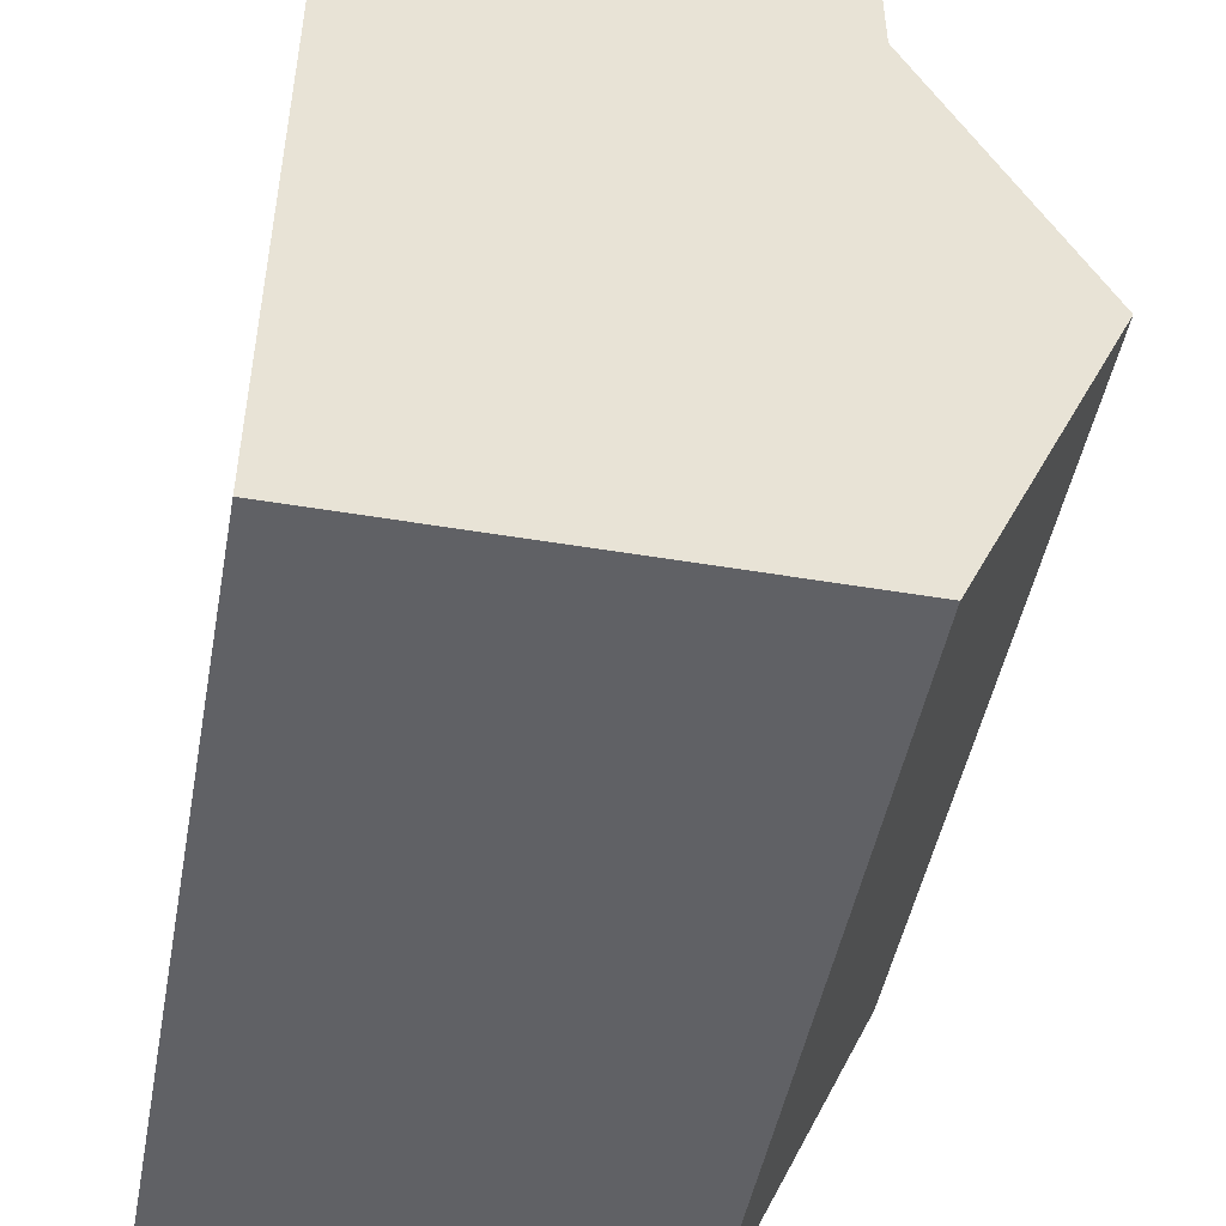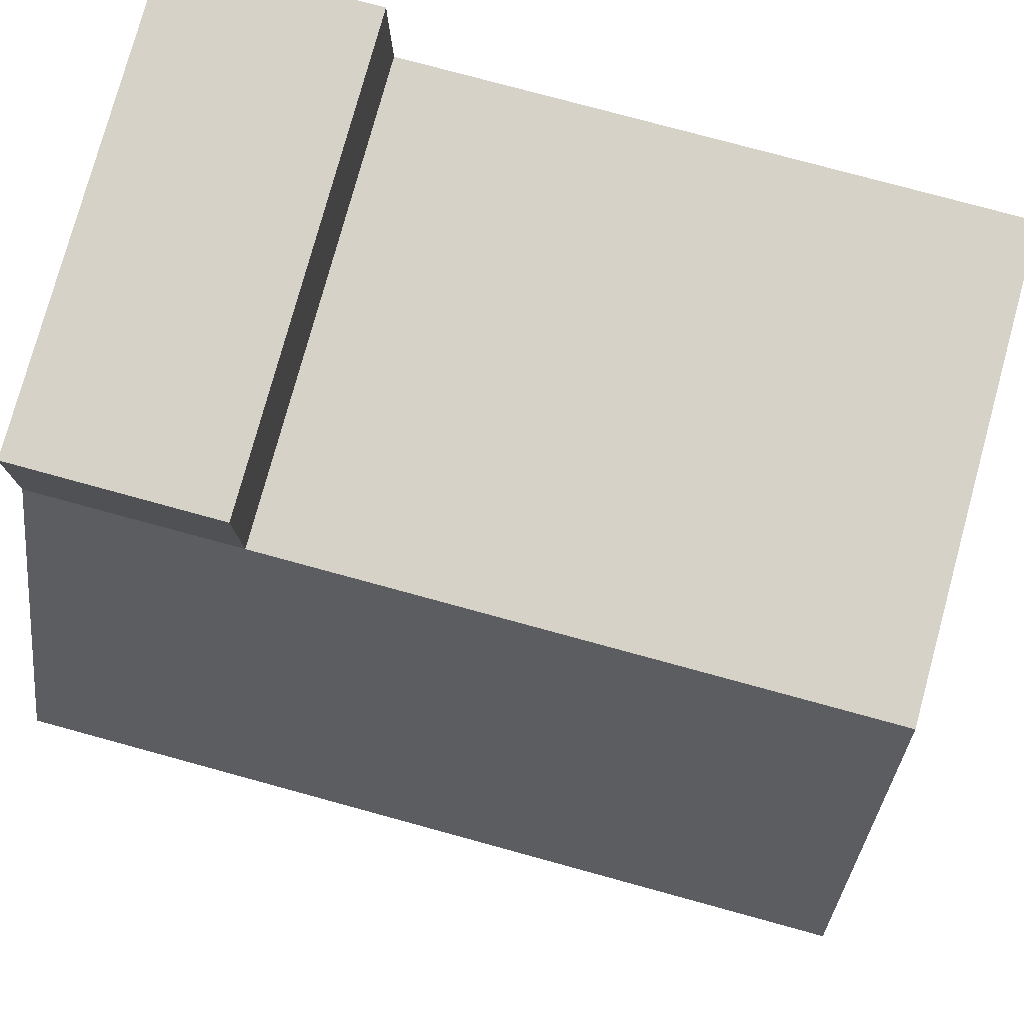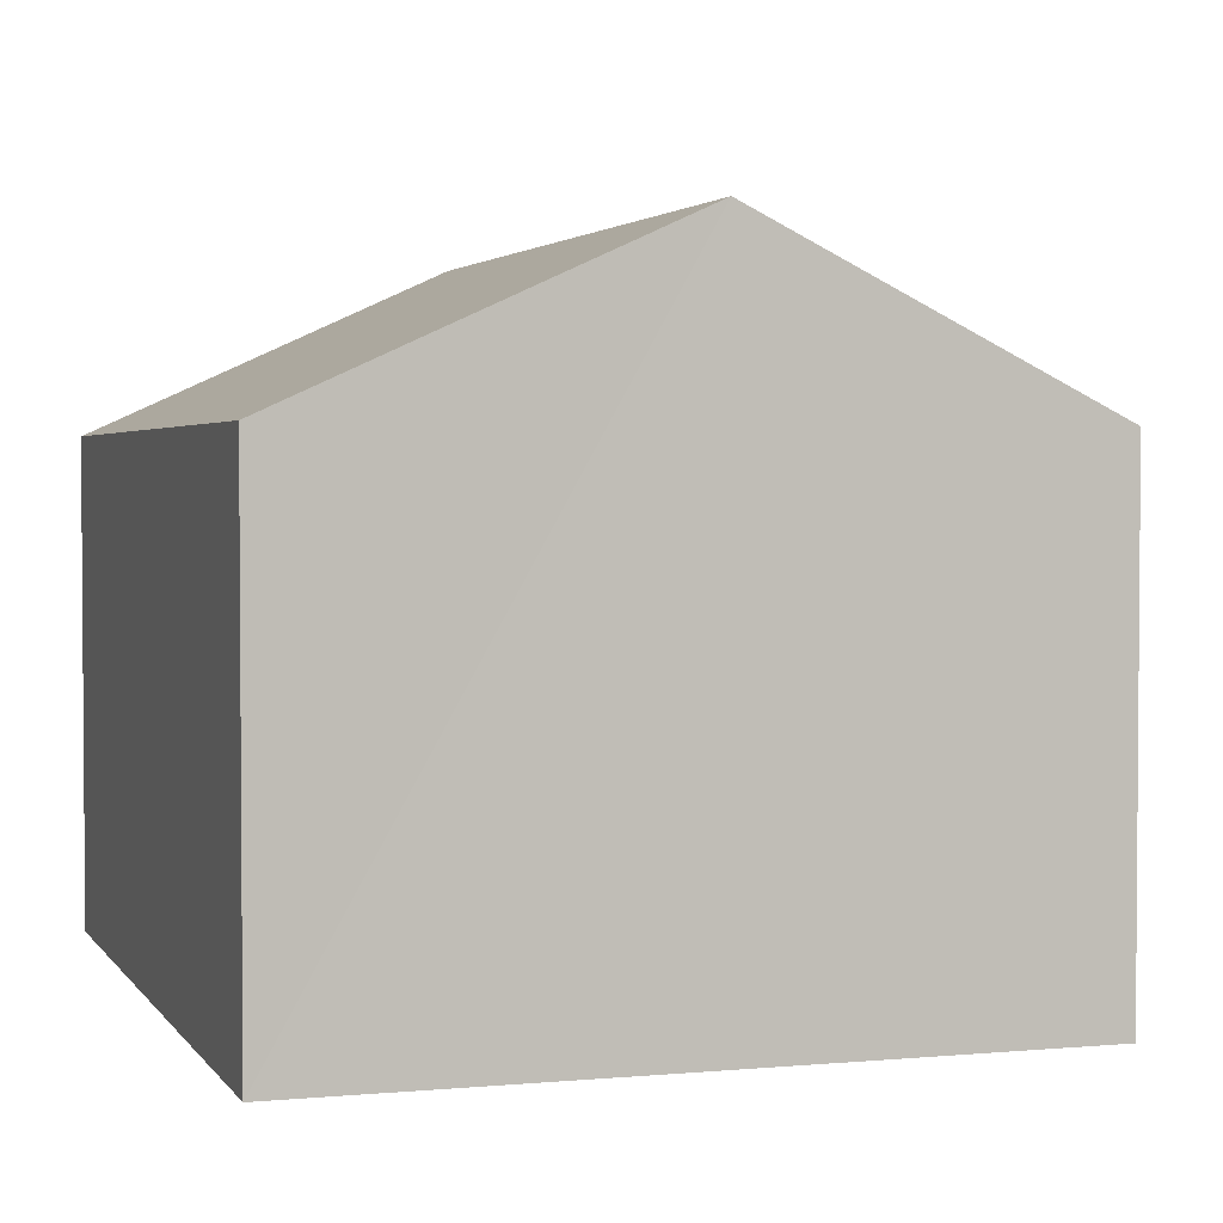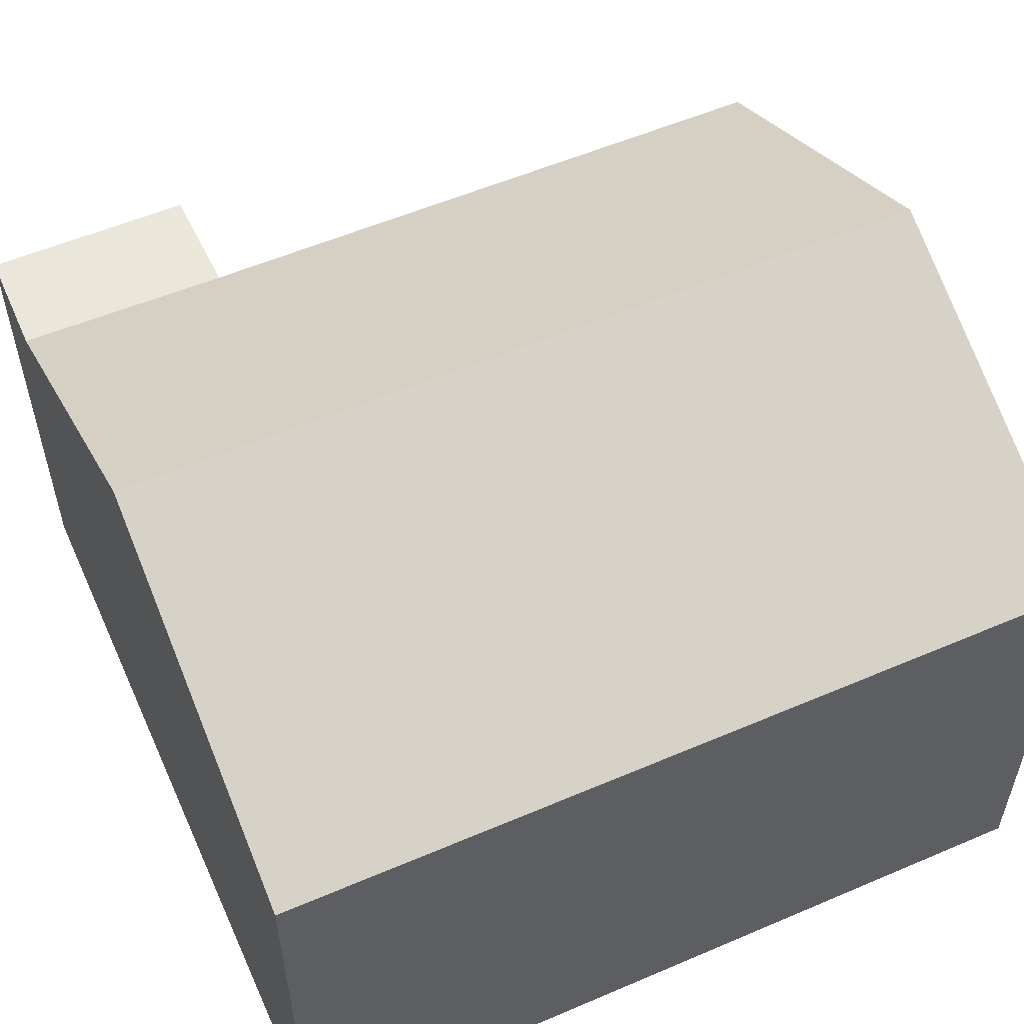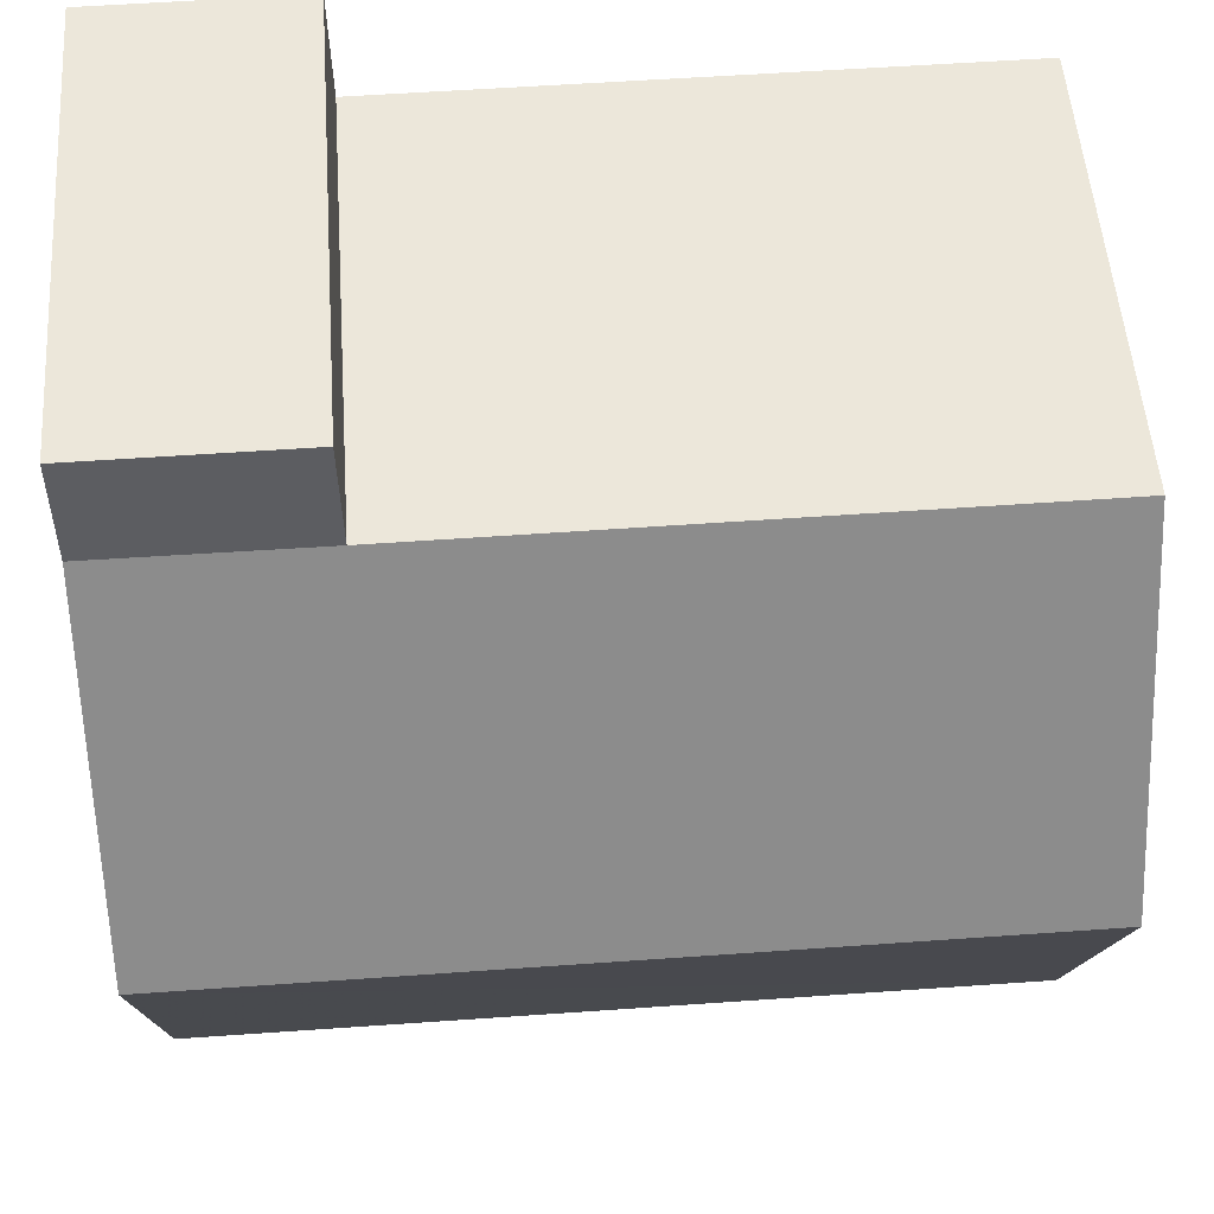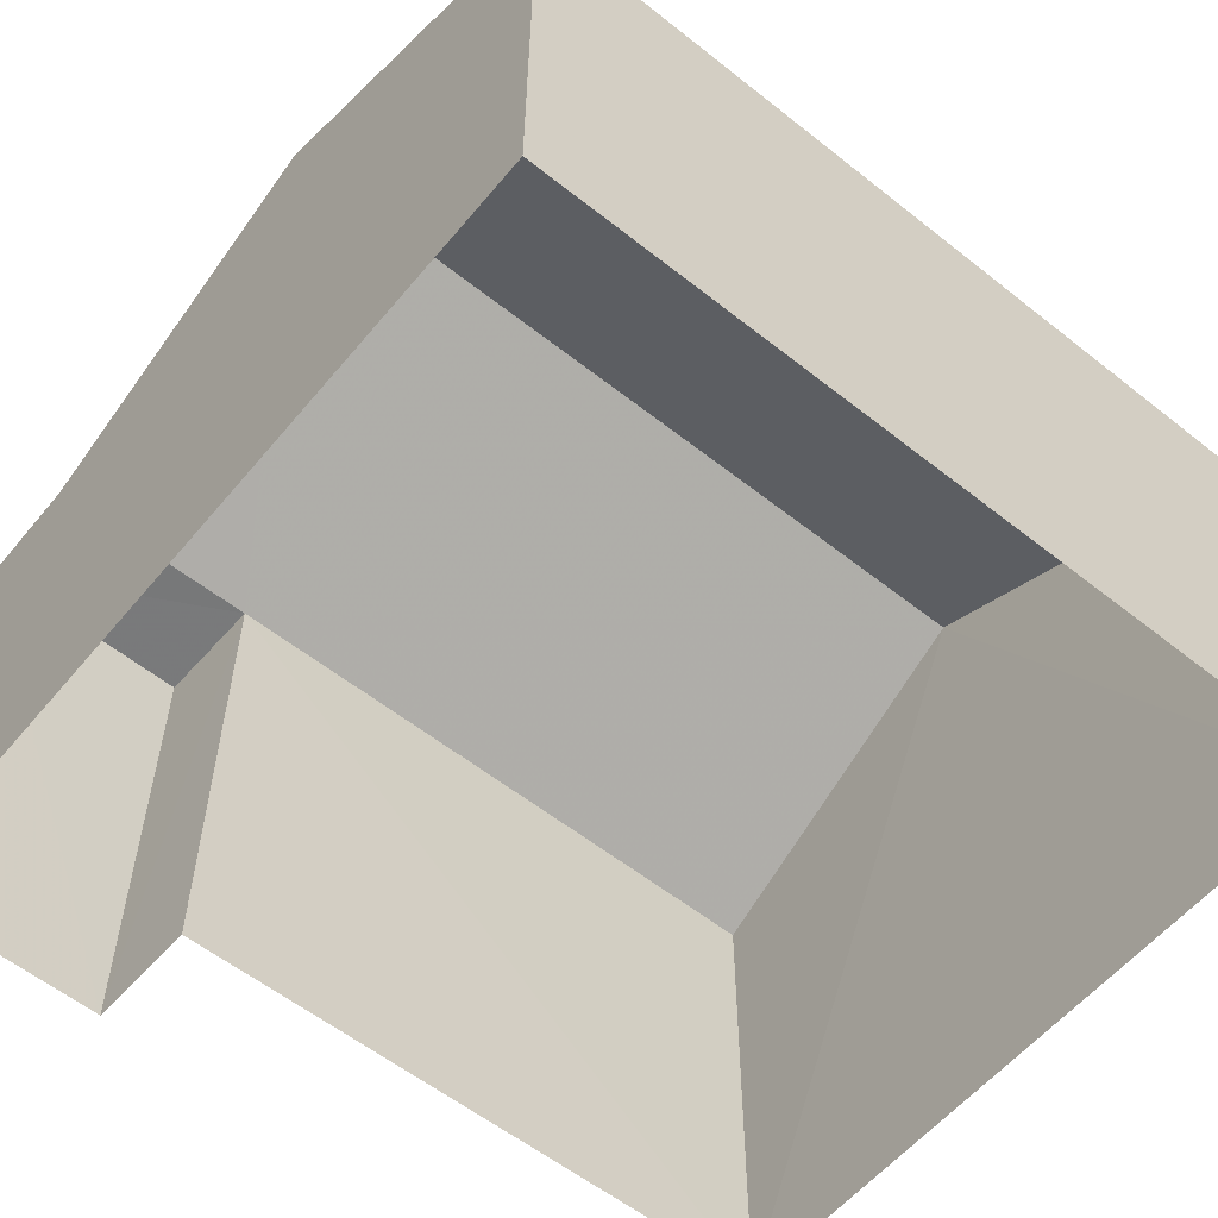
<metadata>
{"format":"obj","ext":"obj","renderer":"f3d","projection":"perspective","resolution":1024,"background":"white","views":[{"elev":-48.6,"azim":-100.6,"up":"+Y"},{"elev":77.8,"azim":15.3,"up":"+Y"},{"elev":2.6,"azim":72.3,"up":"+Z"},{"elev":55.1,"azim":-24.1,"up":"+Z"},{"elev":52.4,"azim":-4.2,"up":"+Y"},{"elev":-57.5,"azim":-39.2,"up":"+Z"}]}
</metadata>
<code>
v -3.732e+05 -1.052e+05 22.96
v -3.732e+05 -1.052e+05 22.97
v -3.732e+05 -1.052e+05 22.96
v -3.732e+05 -1.052e+05 22.96
v -3.732e+05 -1.052e+05 22.97
v -3.732e+05 -1.052e+05 22.96
v -3.732e+05 -1.052e+05 28.96
v -3.732e+05 -1.052e+05 28.96
v -3.732e+05 -1.052e+05 28.96
v -3.732e+05 -1.052e+05 28.96
v -3.732e+05 -1.052e+05 31.05
v -3.732e+05 -1.052e+05 31.05
v -3.732e+05 -1.052e+05 28.96
v -3.732e+05 -1.052e+05 28.97
v -3.732e+05 -1.052e+05 28.97
f 1 2 3
f 3 4 1
f 5 2 1
f 6 5 1
f 7 8 9
f 10 7 9
f 10 11 7
f 7 12 13
f 7 11 12
f 11 14 12
f 11 15 14
f 15 2 5
f 14 15 5
f 9 3 10
f 3 2 10
f 10 2 11
f 2 15 11
f 9 4 3
f 9 8 4
f 14 5 12
f 5 6 12
f 6 13 12
f 7 1 4
f 8 7 4
f 7 13 6
f 1 7 6

</code>
